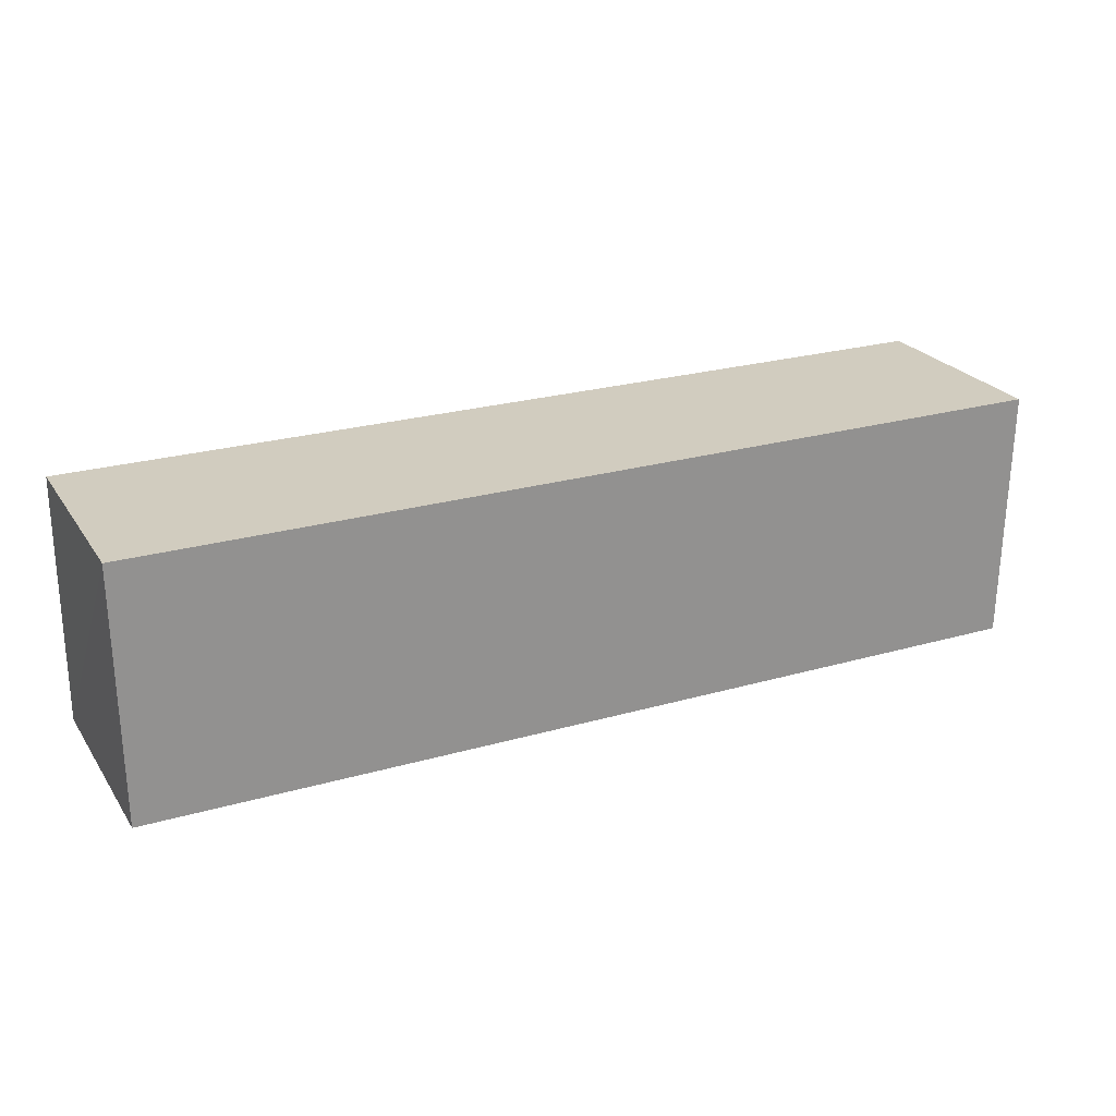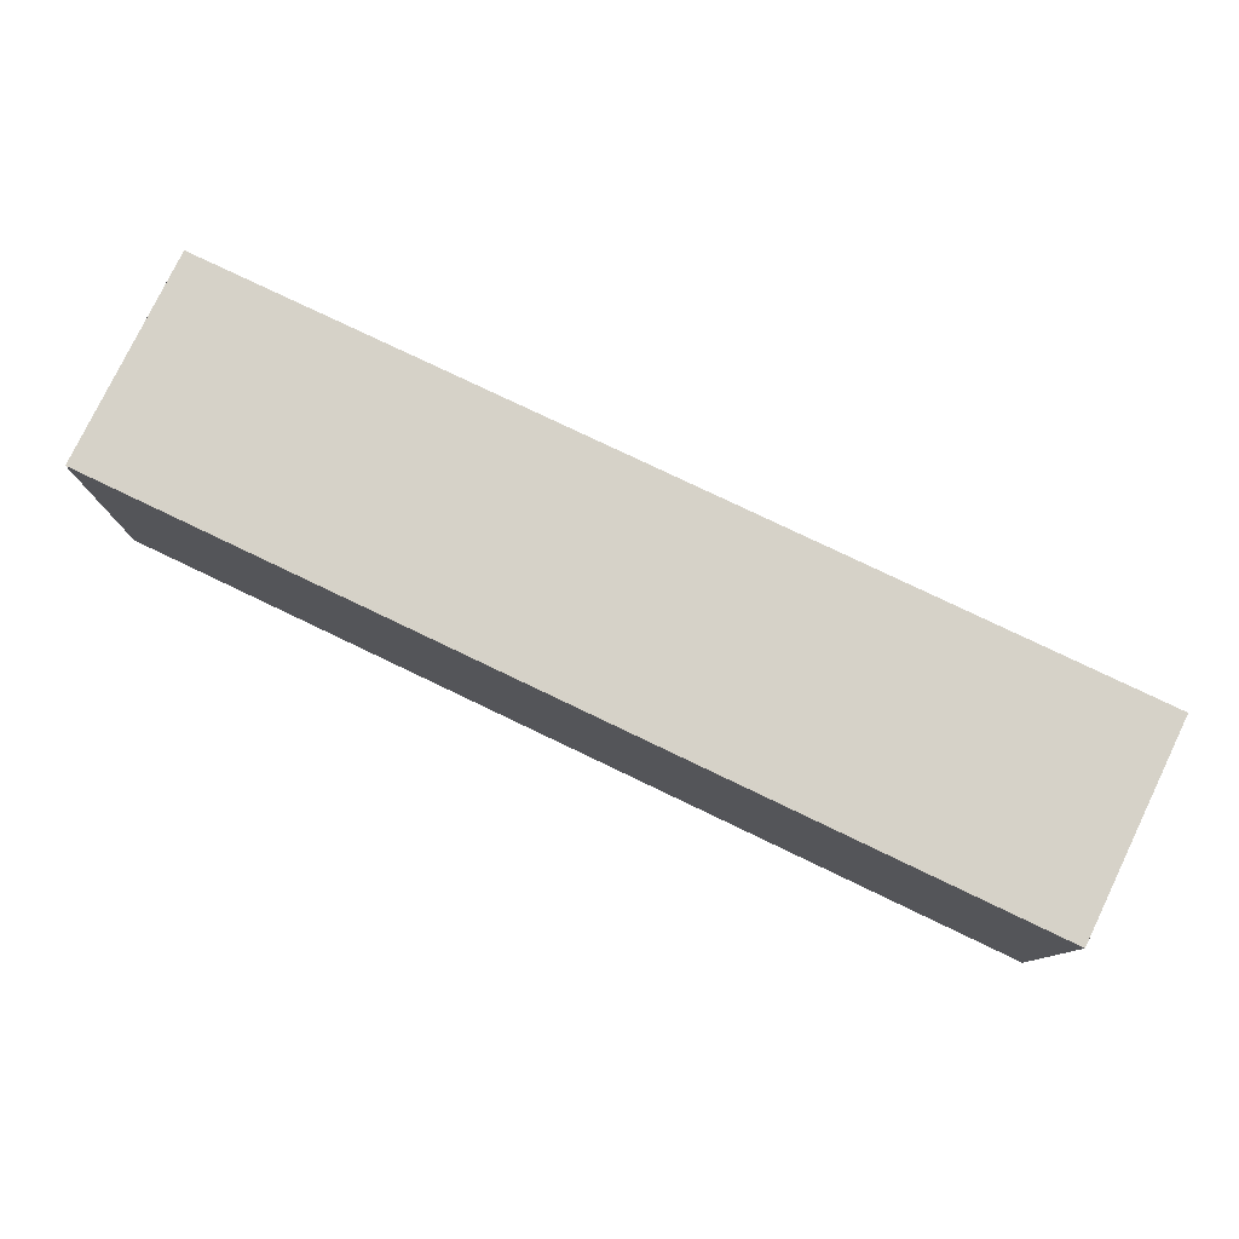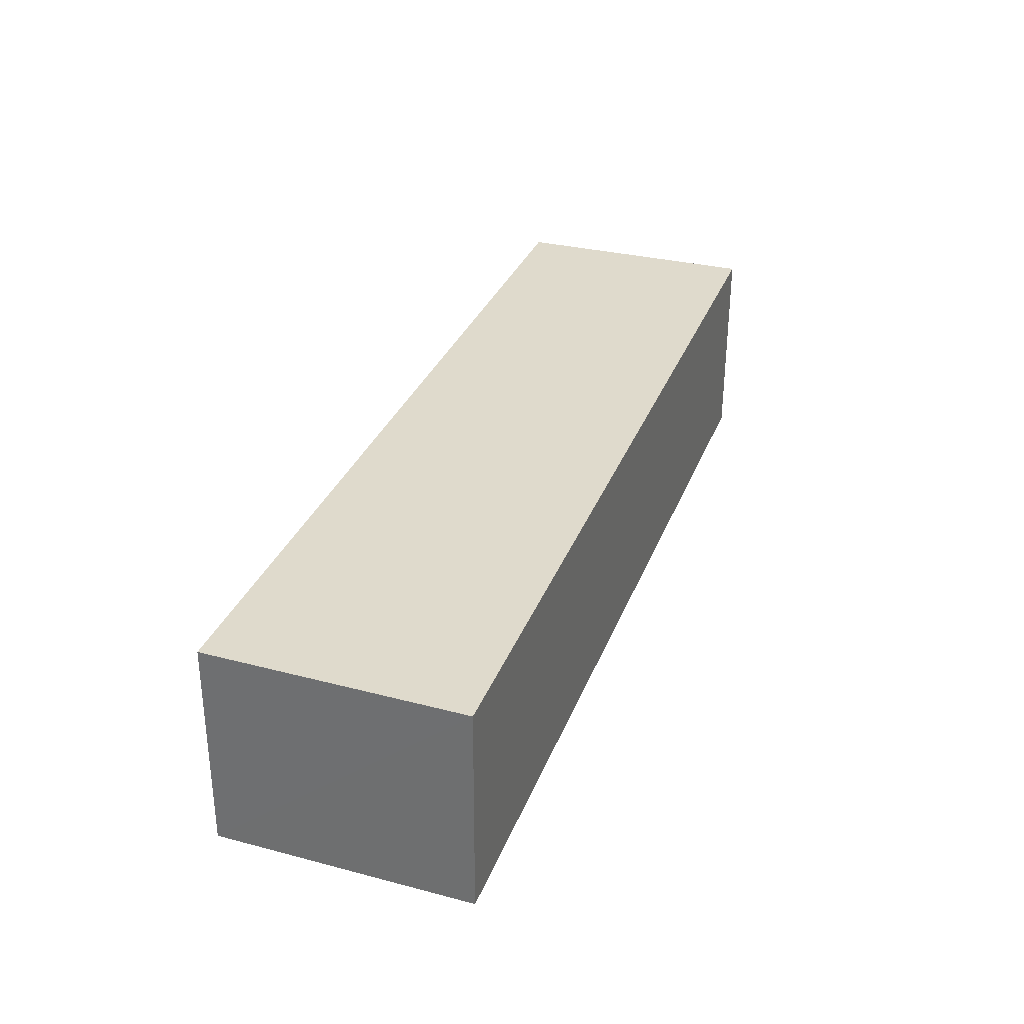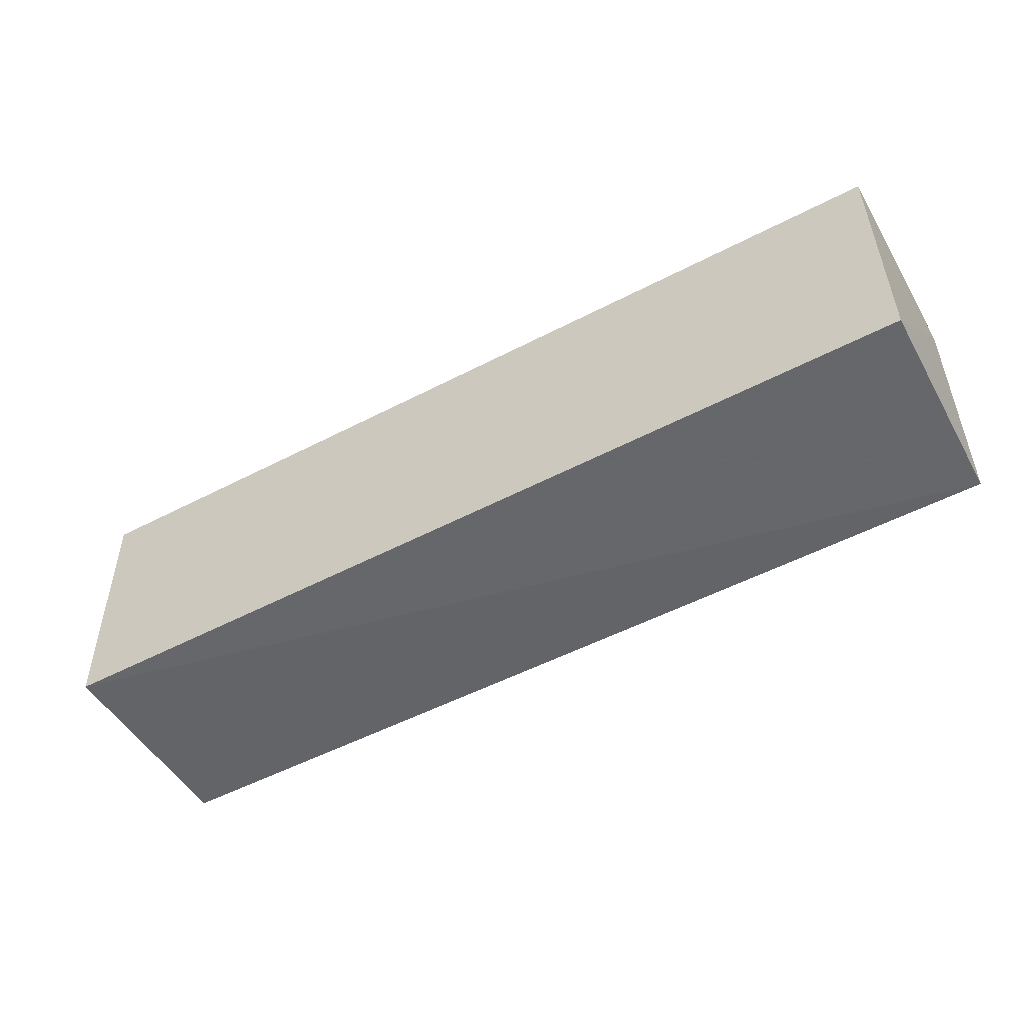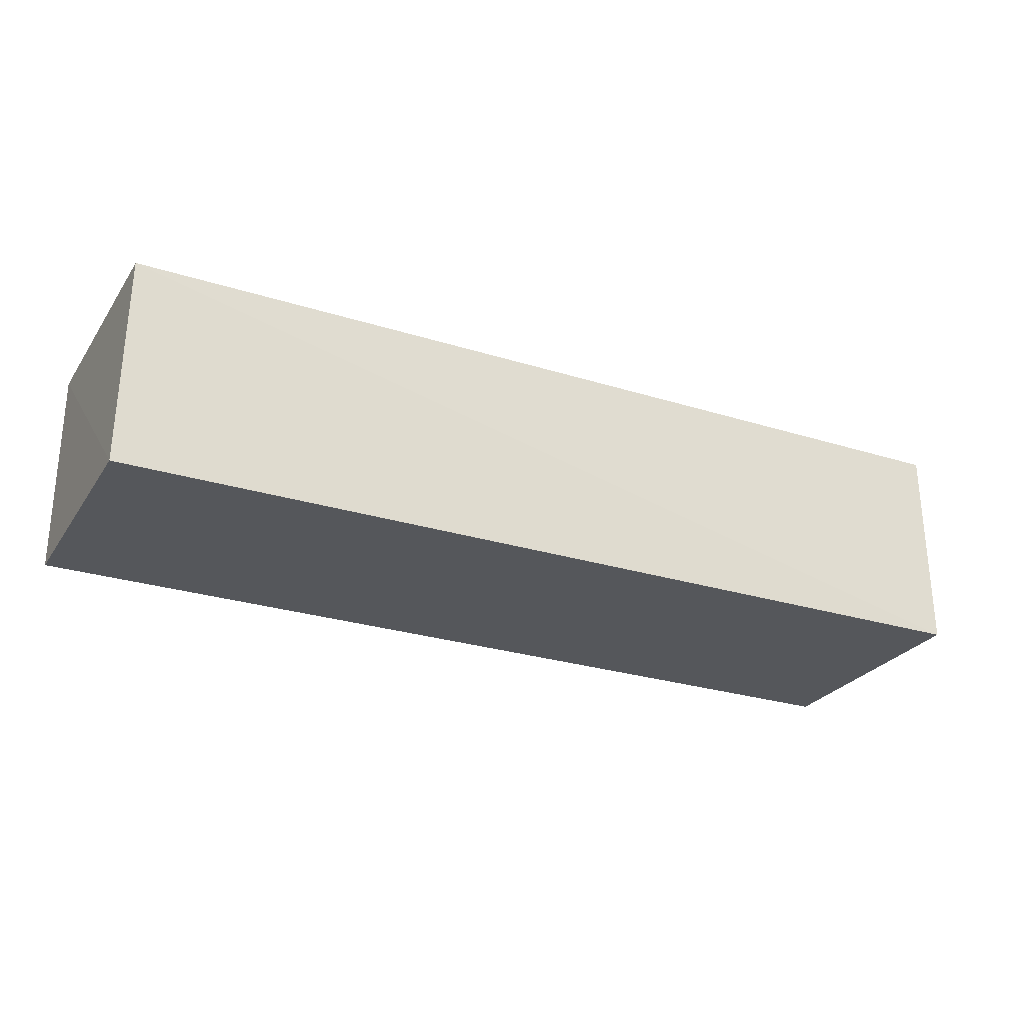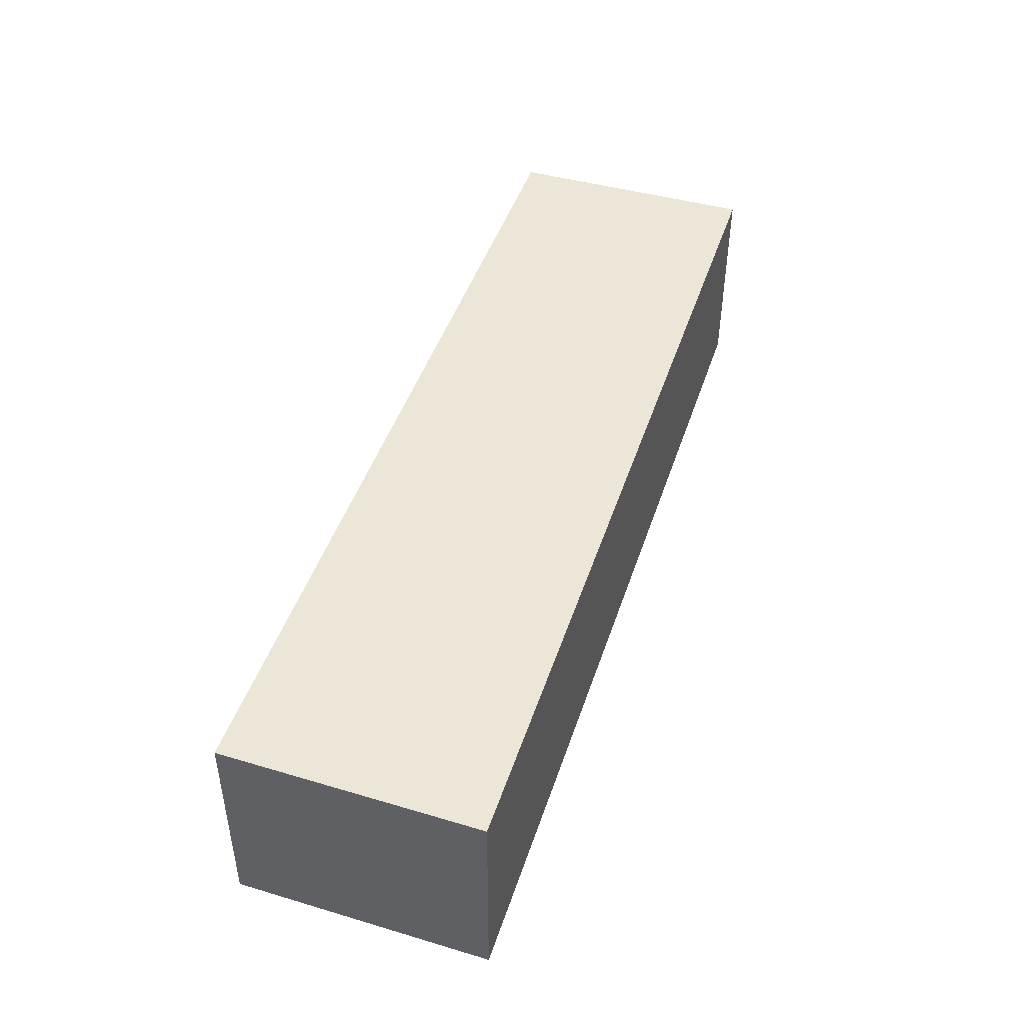
<metadata>
{"format":"obj","ext":"obj","renderer":"f3d","projection":"perspective","resolution":1024,"background":"white","views":[{"elev":24.1,"azim":-25.6,"up":"+Y"},{"elev":78.0,"azim":25.6,"up":"+Y"},{"elev":32.5,"azim":109.3,"up":"+Z"},{"elev":-51.2,"azim":-150.4,"up":"+Y"},{"elev":-26.4,"azim":-26.5,"up":"+Z"},{"elev":46.1,"azim":108.0,"up":"+Z"}]}
</metadata>
<code>
v 0.04577 -0.08819 0.06042
v 0.0454 -0.1132 0.06041
v 0.04557 -0.1132 0.03968
v -0.04485 -0.08822 0.03971
v -0.04483 -0.08822 0.06044
v 0.04591 -0.08819 0.0397
v -0.04466 -0.113 0.06043
v -0.04492 -0.1127 0.03972
f 1 2 3
f 5 1 4
f 6 1 3
f 6 3 4
f 6 4 1
f 7 3 2
f 7 2 1
f 7 1 5
f 8 7 5
f 8 5 4
f 8 4 3
f 8 3 7

</code>
